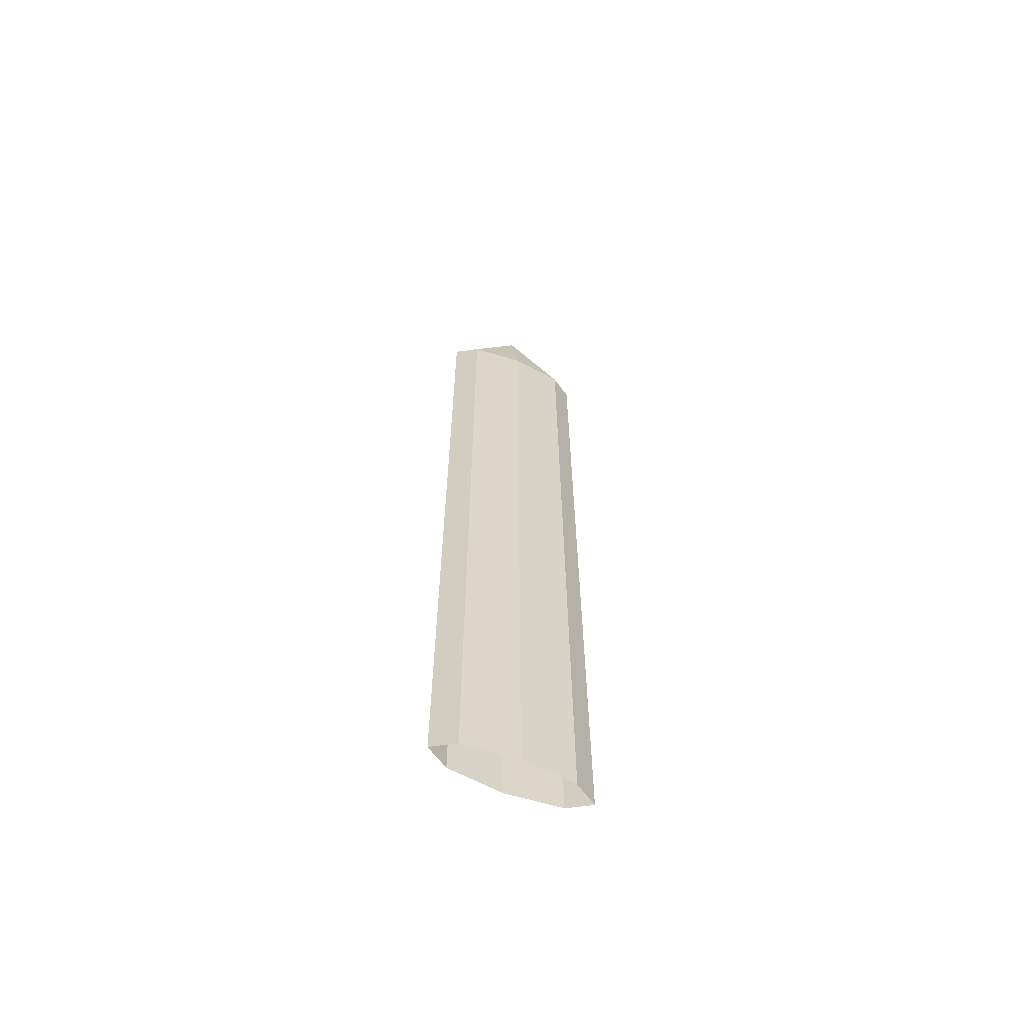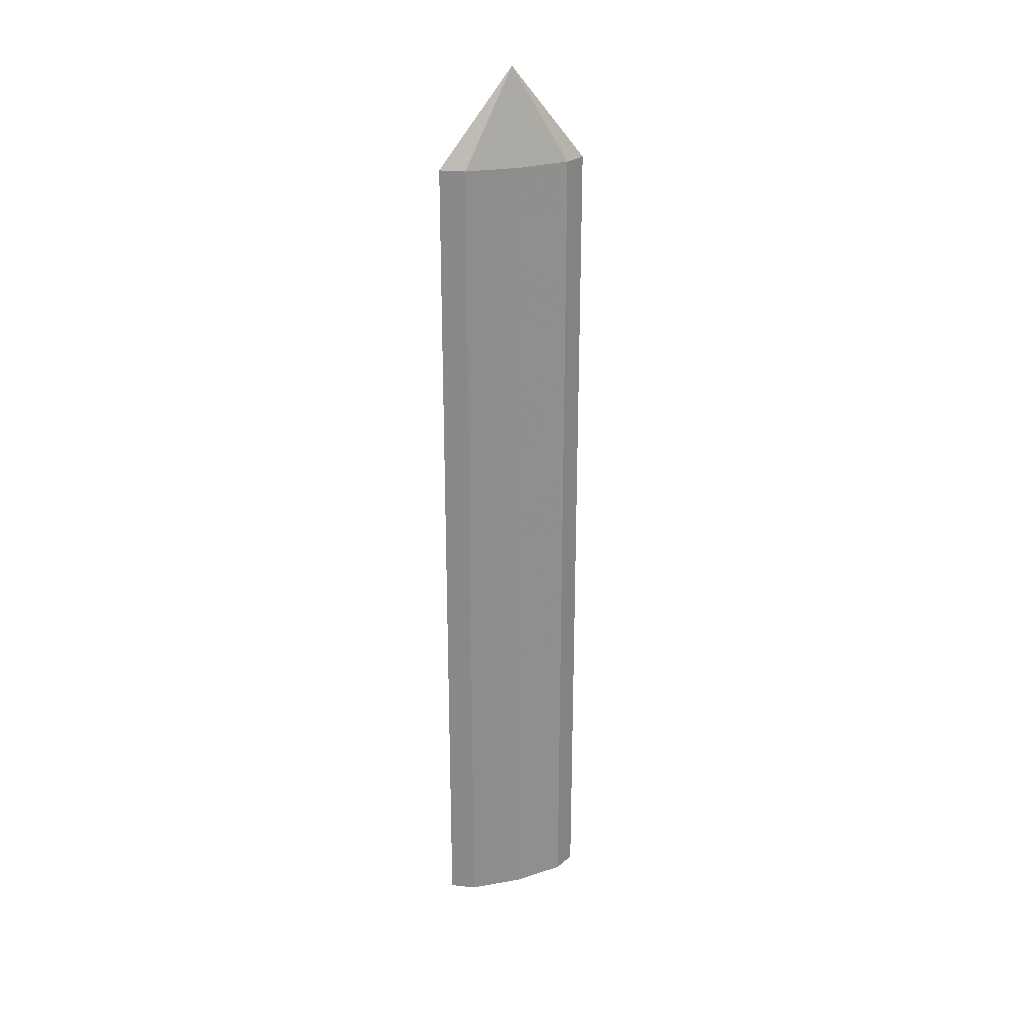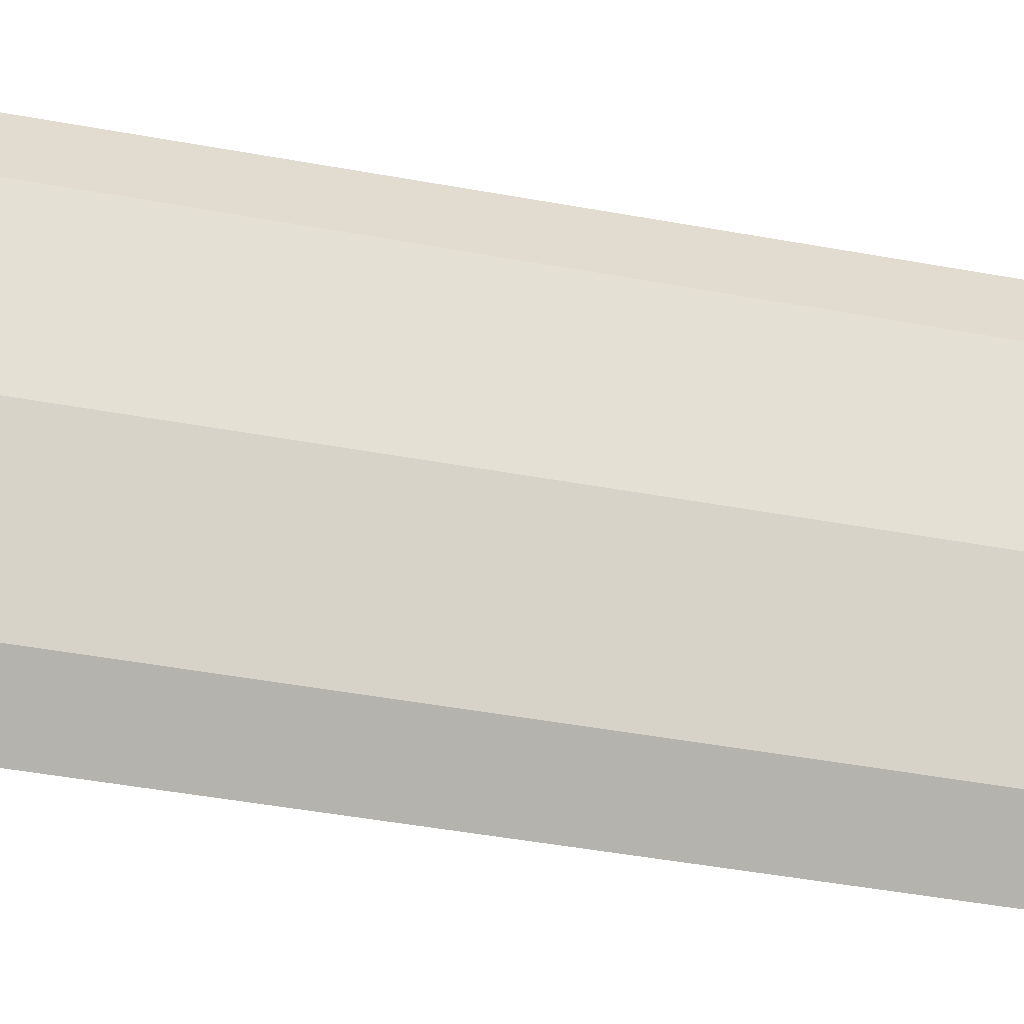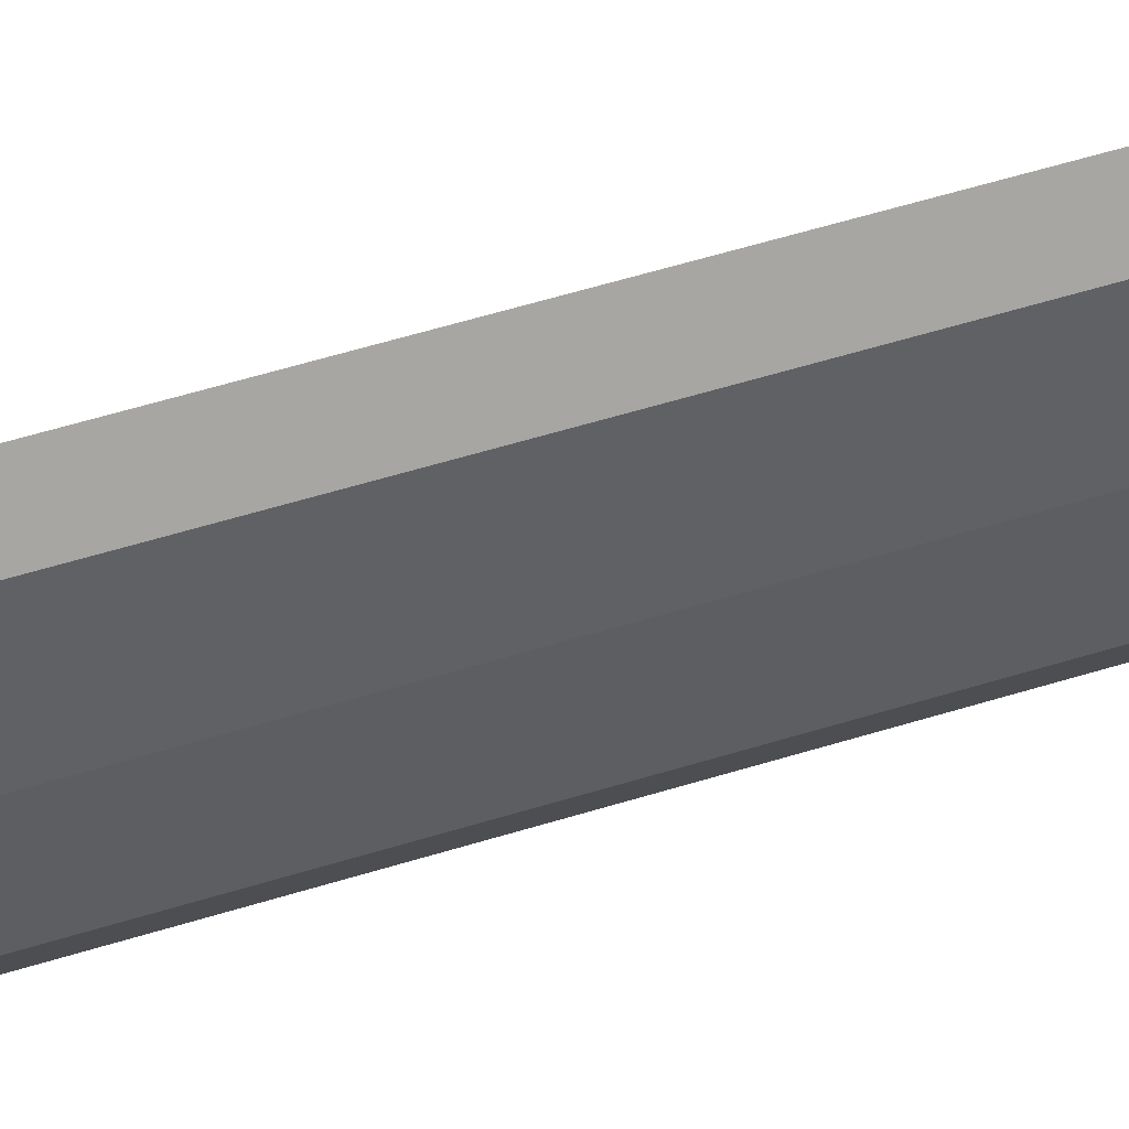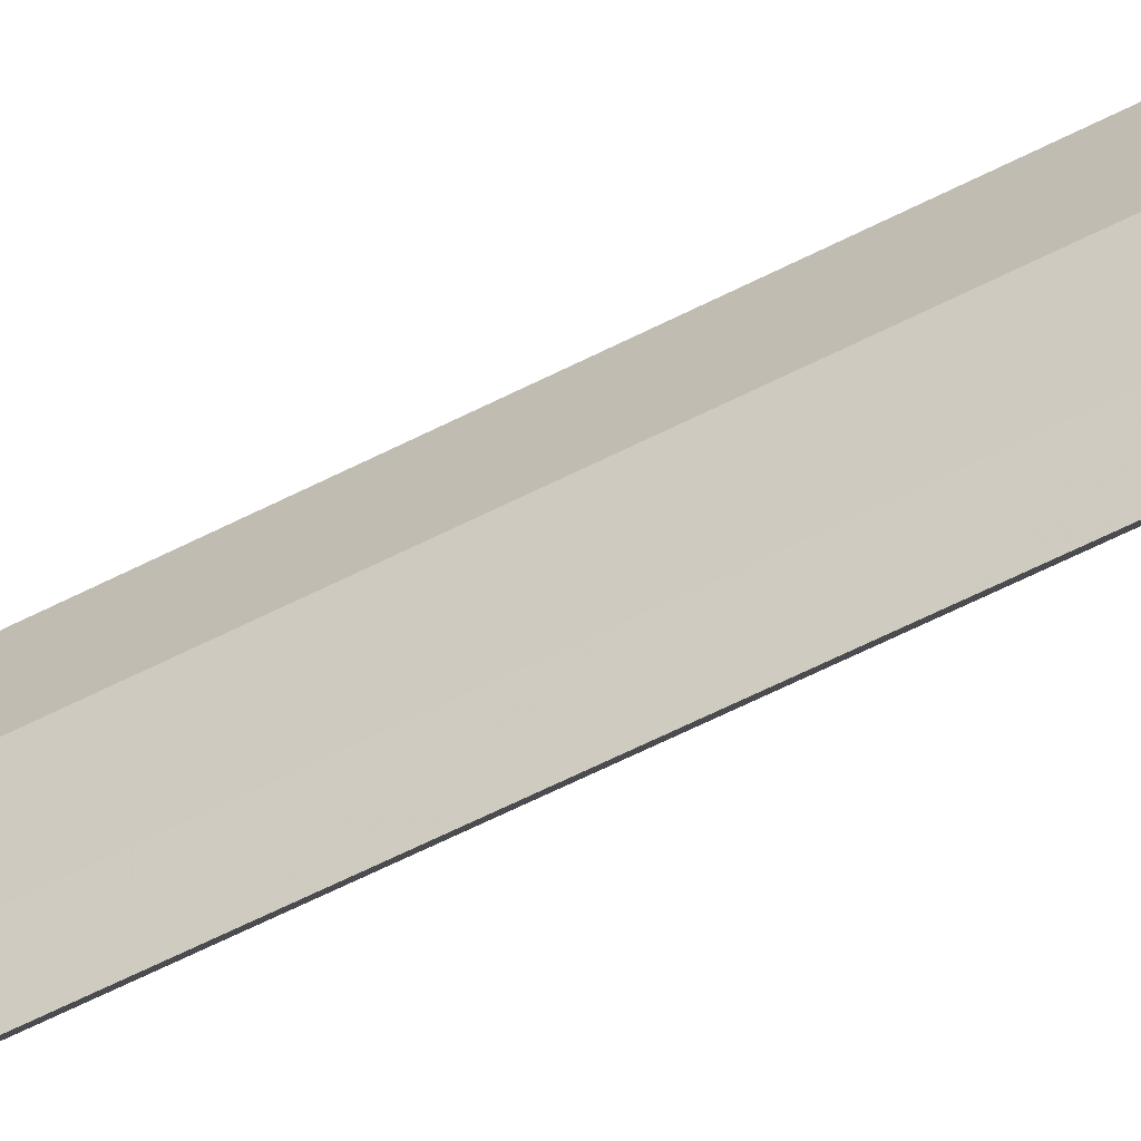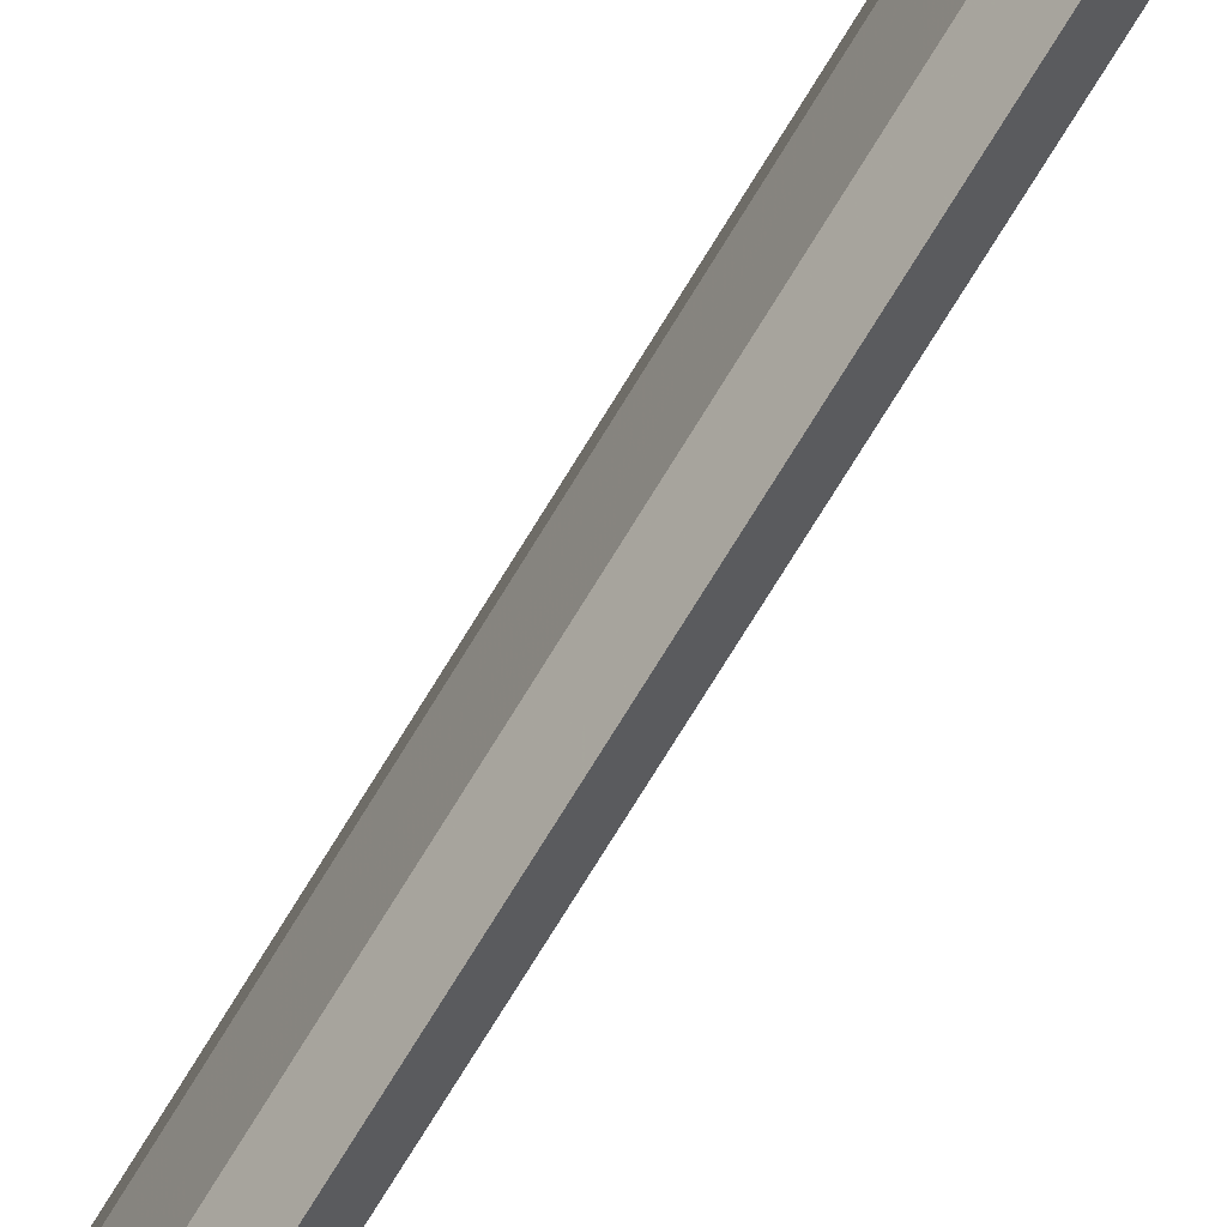
<metadata>
{"format":"obj","ext":"obj","renderer":"f3d","projection":"perspective","resolution":1024,"background":"white","views":[{"elev":-62.3,"azim":-113.0,"up":"+Y"},{"elev":25.3,"azim":68.4,"up":"+Y"},{"elev":-24.1,"azim":-110.3,"up":"+Z"},{"elev":47.6,"azim":-110.1,"up":"+Z"},{"elev":-59.4,"azim":-62.0,"up":"+Z"},{"elev":-74.3,"azim":148.5,"up":"+Z"}]}
</metadata>
<code>
o sword_blade
v 0 0 16
v 0 180 16
v 2.828 0 11.31
v 2.828 180 11.31
v 4 0 0
v 4 180 0
v 2.828 0 -11.31
v 2.828 180 -11.31
v 0 0 -16
v 0 180 -16
v -2.828 0 -11.31
v -2.828 180 -11.31
v -4 0 -0
v -4 180 -0
v -2.828 0 11.31
v -2.828 180 11.31
v -0 200 0
f 1 3 2
f 3 4 2
f 3 5 4
f 5 6 4
f 5 7 6
f 7 8 6
f 7 9 8
f 9 10 8
f 9 11 10
f 11 12 10
f 11 13 12
f 13 14 12
f 13 15 14
f 15 16 14
f 15 1 16
f 1 2 16
f 17 2 4
f 17 4 6
f 17 6 8
f 17 8 10
f 17 10 12
f 17 12 14
f 17 14 16
f 17 16 2

</code>
